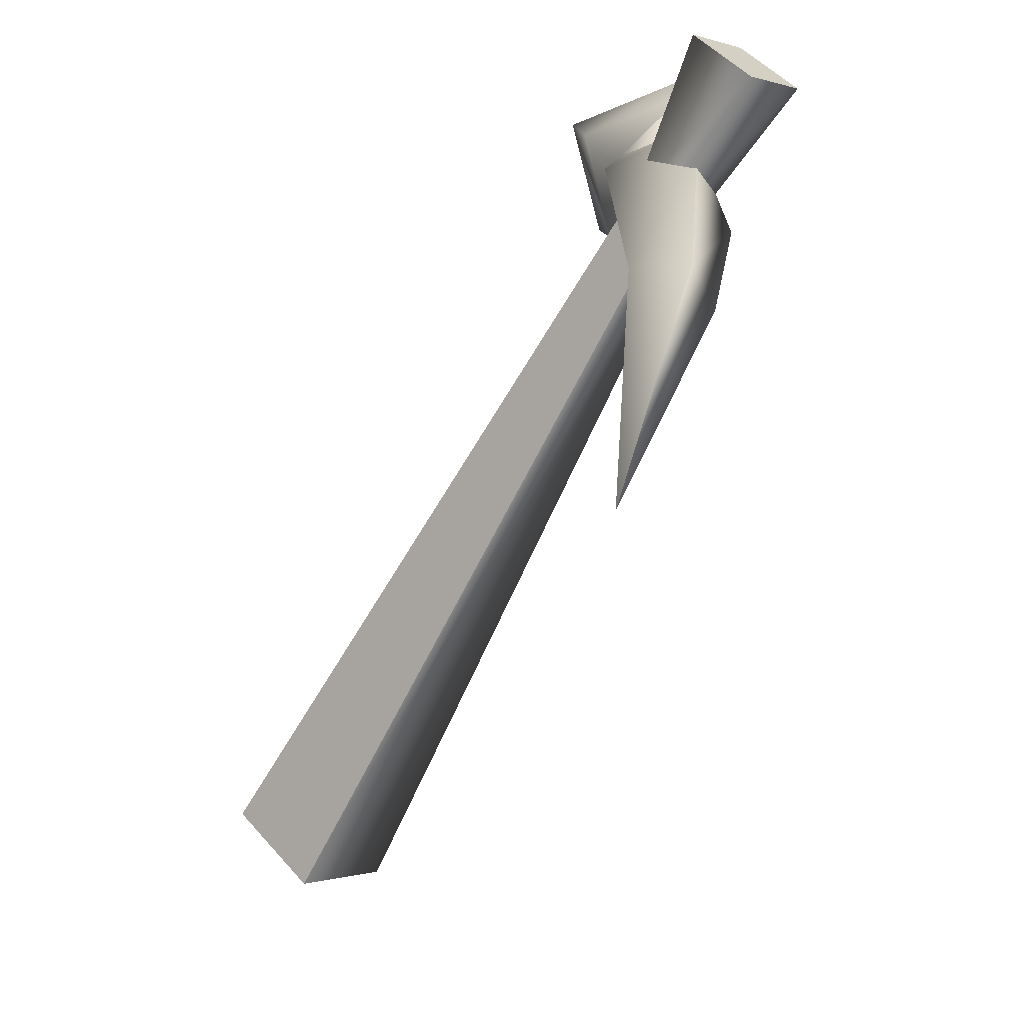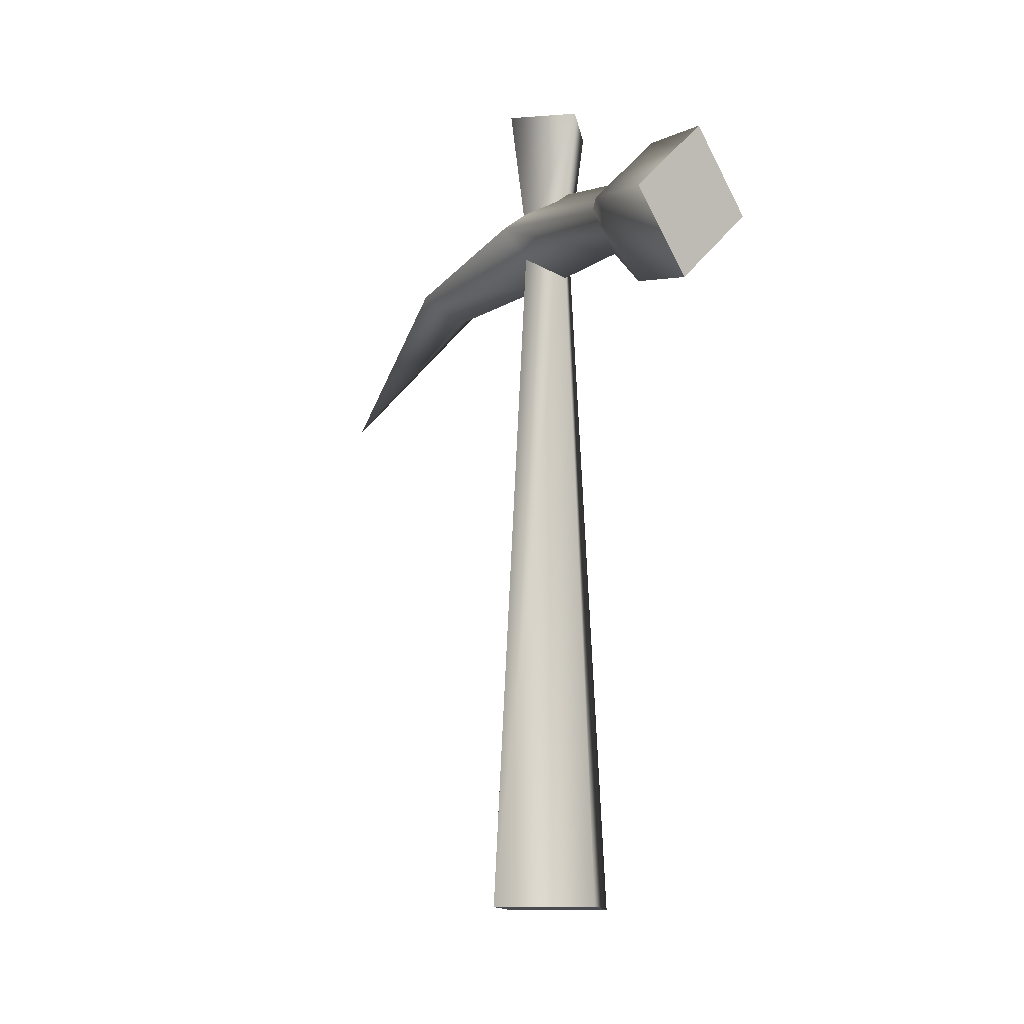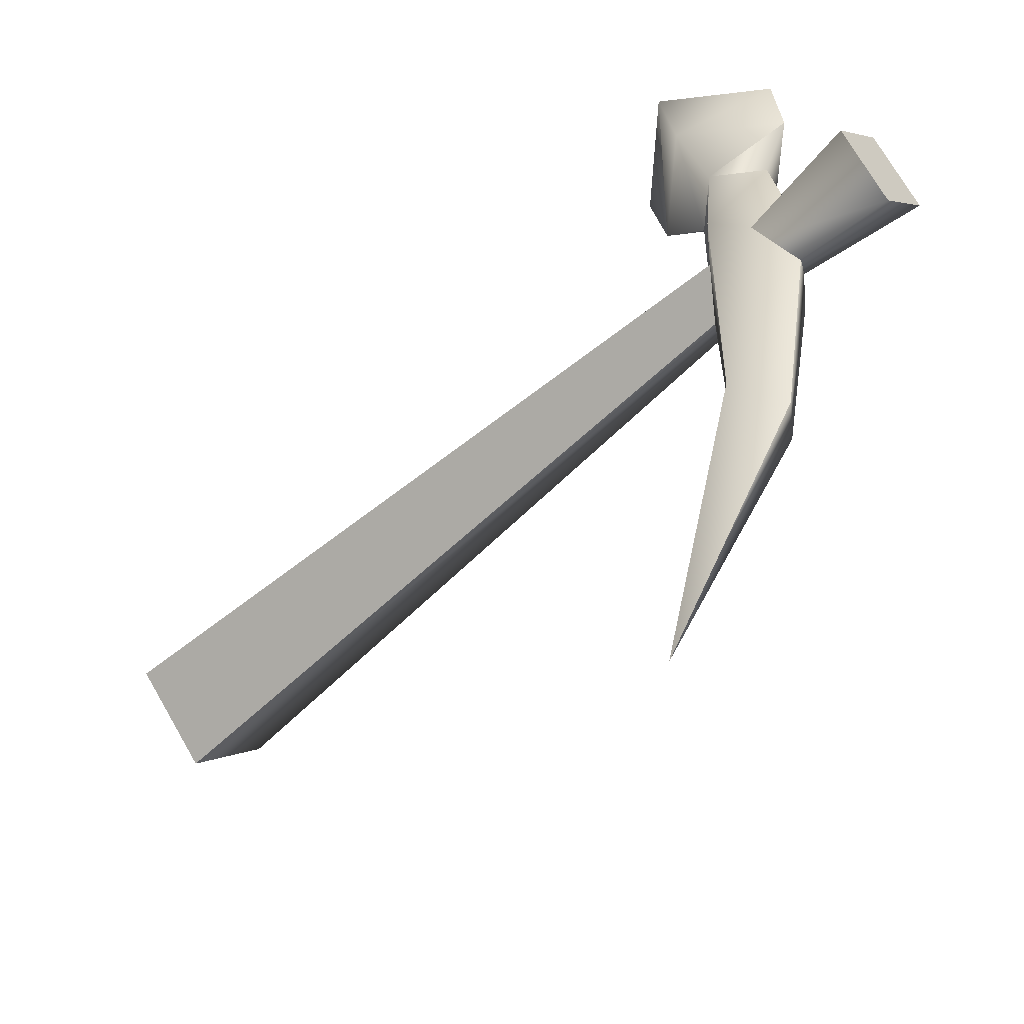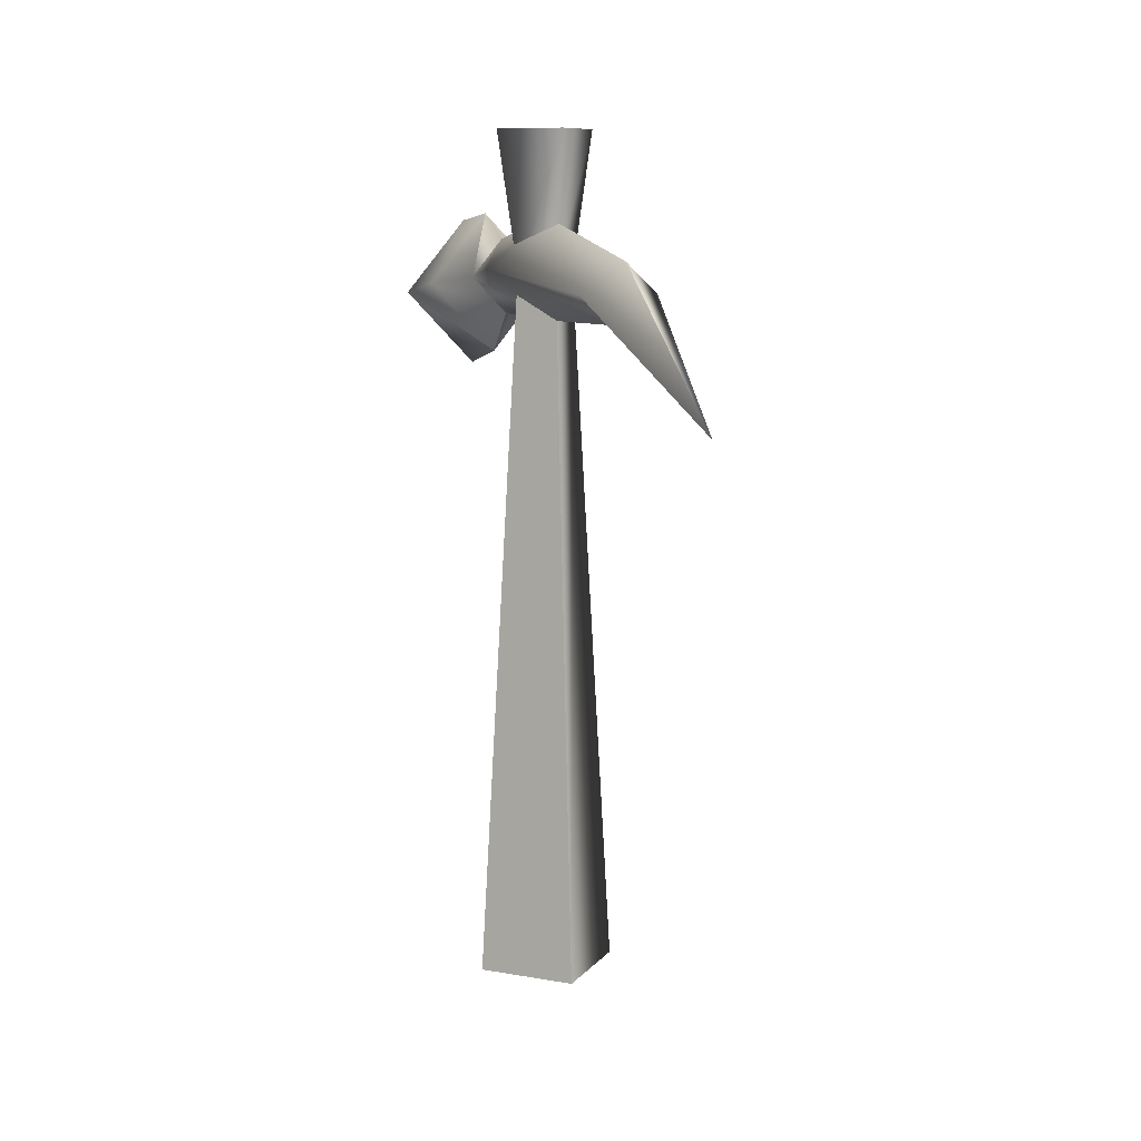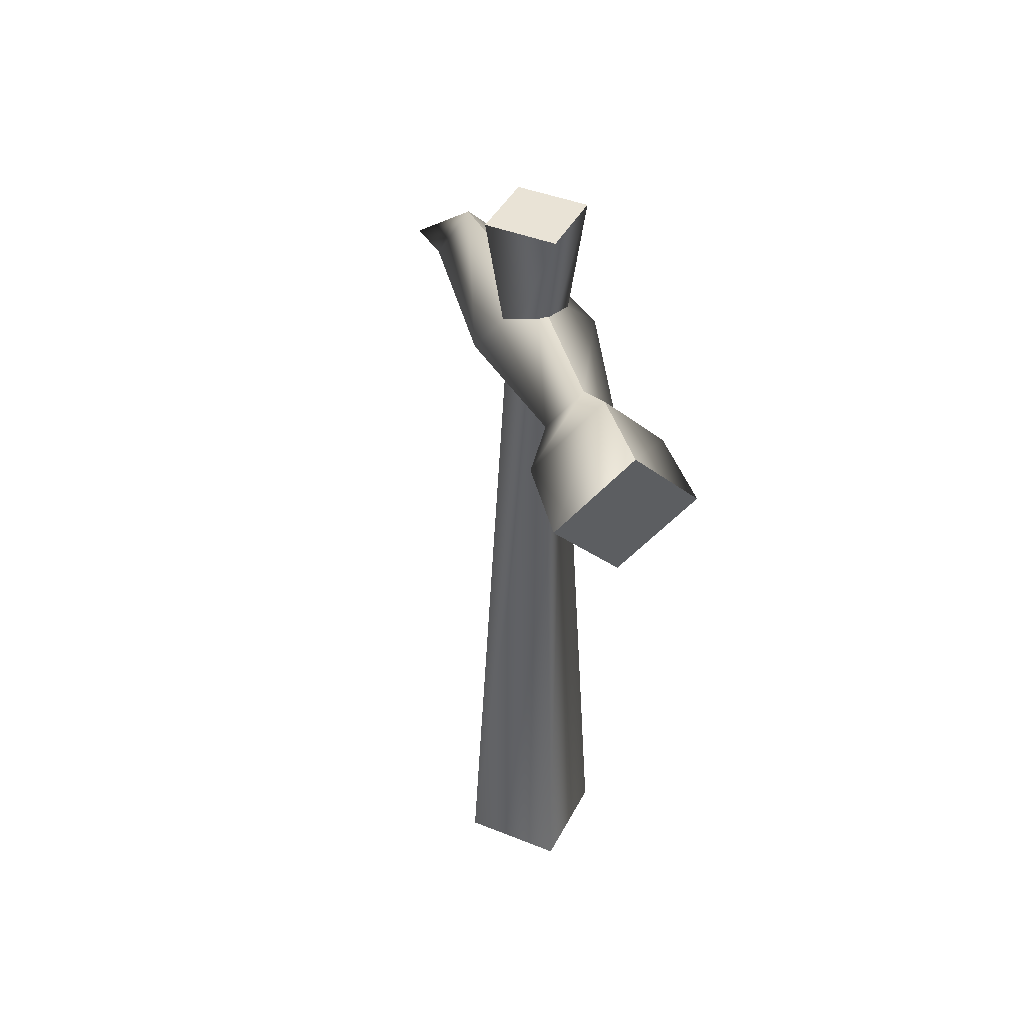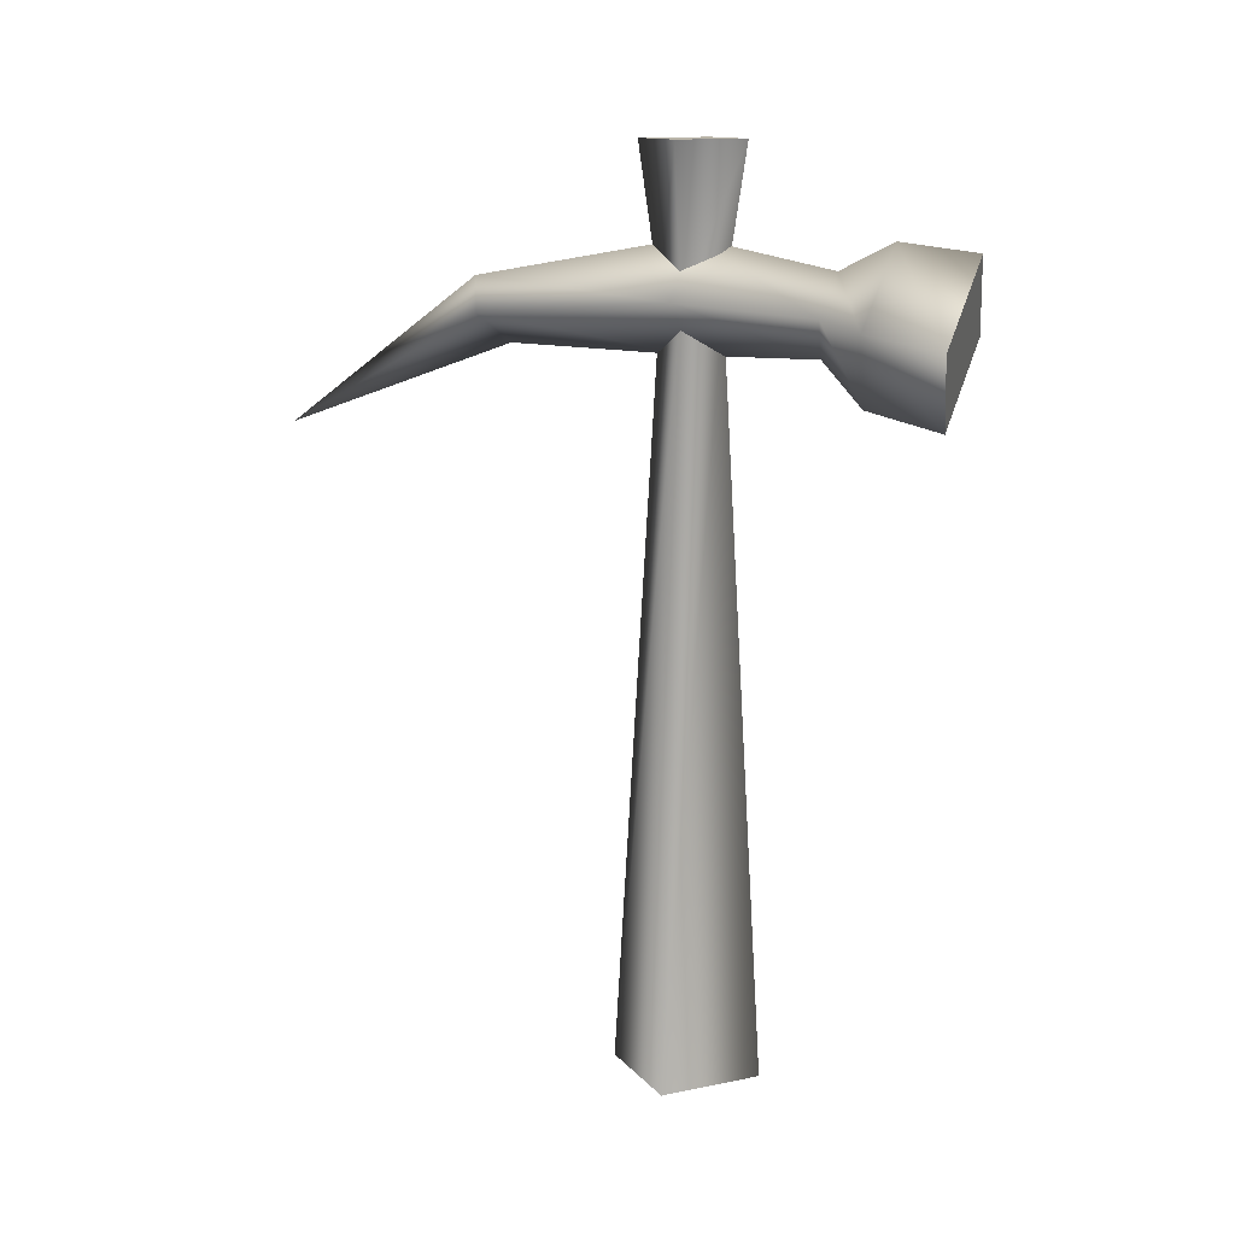
<metadata>
{"format":"obj","ext":"obj","renderer":"f3d","projection":"perspective","resolution":1024,"background":"white","views":[{"elev":-65.8,"azim":152.9,"up":"+Z"},{"elev":-13.5,"azim":-35.6,"up":"+Y"},{"elev":-51.4,"azim":135.3,"up":"+Z"},{"elev":10.2,"azim":158.6,"up":"+Y"},{"elev":42.1,"azim":-19.3,"up":"+Y"},{"elev":13.2,"azim":-70.0,"up":"+Y"}]}
</metadata>
<code>
o
v 0.07046 0.6979 0.2434
v -0.0001111 0.6194 0.2296
v -0.0001111 0.6372 0.1561
v -0.0001111 0.6194 0.2296
v 0.07046 0.6979 0.2434
v -0.0001111 0.7763 0.2573
v -0.0001111 0.6194 0.2296
v -0.0001111 0.7763 0.2573
v -0.07074 0.6979 0.2434
v -0.07074 0.6979 0.2434
v -0.0001111 0.7763 0.2573
v -0.0001111 0.7848 0.1821
v -0.06656 0.711 0.1691
v -0.0001111 0.7578 0.1305
v -0.03512 0.719 0.1237
v -0.0001111 0.7842 -0.002608
v -0.06343 0.7317 -0.002608
v -0.0001111 0.745 -0.2132
v -0.03979 0.7139 -0.1952
v -0.0001111 0.6 -0.4049
v -0.0001111 0.6842 -0.1781
v -0.0001111 0.6792 -0.002608
v -0.0001111 0.6801 0.1168
v -0.0001111 0.6372 0.1561
v -0.0001111 0.6194 0.2296
v -0.0001111 0.6194 0.2296
v -0.0001111 0.6372 0.1561
v 0.06628 0.711 0.1691
v -0.0001111 0.6801 0.1168
v 0.03484 0.719 0.1237
v -0.0001111 0.6792 -0.002608
v 0.06315 0.7317 -0.002608
v -0.0001111 0.6842 -0.1781
v 0.03951 0.7139 -0.1952
v -0.0001111 0.6 -0.4049
v -0.0001111 0.745 -0.2132
v -0.0001111 0.7842 -0.002608
v -0.0001111 0.7578 0.1305
v -0.0001111 0.7848 0.1821
v -0.0001111 0.7763 0.2573
v -0.0001111 0.7842 -0.002608
v -0.0001111 0.745 -0.2132
v -0.0001111 0.6 -0.4049
v -0.0001111 0.6842 -0.1781
v 0.06315 0.7317 -0.002608
v 0.03951 0.7139 -0.1952
v -0.0001111 0.6792 -0.002608
v 0.03484 0.719 0.1237
v -0.0001111 0.7578 0.1305
v 0.07046 0.6979 0.2434
v 0.06628 0.711 0.1691
v -0.0001111 0.7763 0.2573
v -0.0001111 0.7848 0.1821
v -0.0001111 0.6801 0.1168
v 0.0737 -0.006911 -0.003408
v 0.0003467 -0.006911 -0.07677
v 0.0003467 0.7278 -0.03305
v 0.0003467 -0.006911 -0.07677
v -0.02929 0.7278 -0.003408
v 0.0003467 0.7278 -0.03305
v -0.07301 -0.006911 -0.003408
v 0.0003467 -0.006911 0.06995
v 0.0737 -0.006911 -0.003408
v 0.02999 0.7278 -0.003408
v 0.0003467 0.7278 0.02623
v -0.07301 -0.006911 -0.003408
v -0.02929 0.7278 -0.003408
v 0.0003467 -0.006911 -0.07677
v 0.0003467 0.7278 -0.03305
v 0.0737 -0.006911 -0.003408
v 0.02999 0.7278 -0.003408
v 0.0003467 0.8703 -0.05476
v 0.0517 0.8703 -0.003408
v -0.051 0.8703 -0.003408
v 0.0003467 0.8703 0.04794
v 0.0517 0.8703 -0.003408
v 0.0737 -0.006911 -0.003408
v 0.0003467 0.7278 -0.03305
v 0.02999 0.7278 -0.003408
v 0.0003467 0.8703 -0.05476
v -0.051 0.8703 -0.003408
v 0.0003467 0.8703 0.04794
v -0.07301 -0.006911 -0.003408
v 0.0737 -0.006911 -0.003408
v 0.0003467 -0.006911 0.06995
v 0.0003467 -0.006911 -0.07677
v 0.0517 0.8703 -0.003408
g Geoset0
f 1 2 3
f 4 5 6
f 7 8 9
f 7 5 8
f 10 11 12
f 10 12 13
f 13 12 14
f 13 14 15
f 15 14 16
f 15 16 17
f 17 16 18
f 17 18 19
f 19 18 20
f 21 19 20
f 22 19 21
f 22 17 19
f 23 17 22
f 23 15 17
f 24 15 23
f 24 13 15
f 25 13 24
f 25 10 13
f 1 26 27
f 1 27 28
f 28 27 29
f 28 29 30
f 30 29 31
f 30 31 32
f 32 31 33
f 32 33 34
f 34 33 35
f 36 34 35
f 37 34 36
f 37 32 34
f 38 32 37
f 38 30 32
f 39 30 38
f 39 28 30
f 40 28 39
f 40 1 28
f 41 34 42
f 42 34 43
f 34 44 43
f 45 44 46
f 41 45 46
f 32 47 44
f 48 47 32
f 49 32 41
f 49 48 32
f 50 3 51
f 52 50 51
f 53 28 48
f 52 28 53
f 28 3 54
f 28 54 48
g Geoset1
f 55 56 57
f 58 59 60
f 58 61 59
f 62 63 64
f 62 64 65
f 66 62 65
f 66 65 67
f 68 66 67
f 68 67 69
f 70 68 69
f 70 69 71
f 71 72 73
f 71 69 72
f 69 74 72
f 69 67 74
f 67 75 74
f 67 65 75
f 65 76 75
f 65 64 76
f 77 78 79
f 77 56 78
f 55 57 79
g Geoset2
f 80 81 82
f 83 84 85
f 83 86 84
f 80 82 87

</code>
